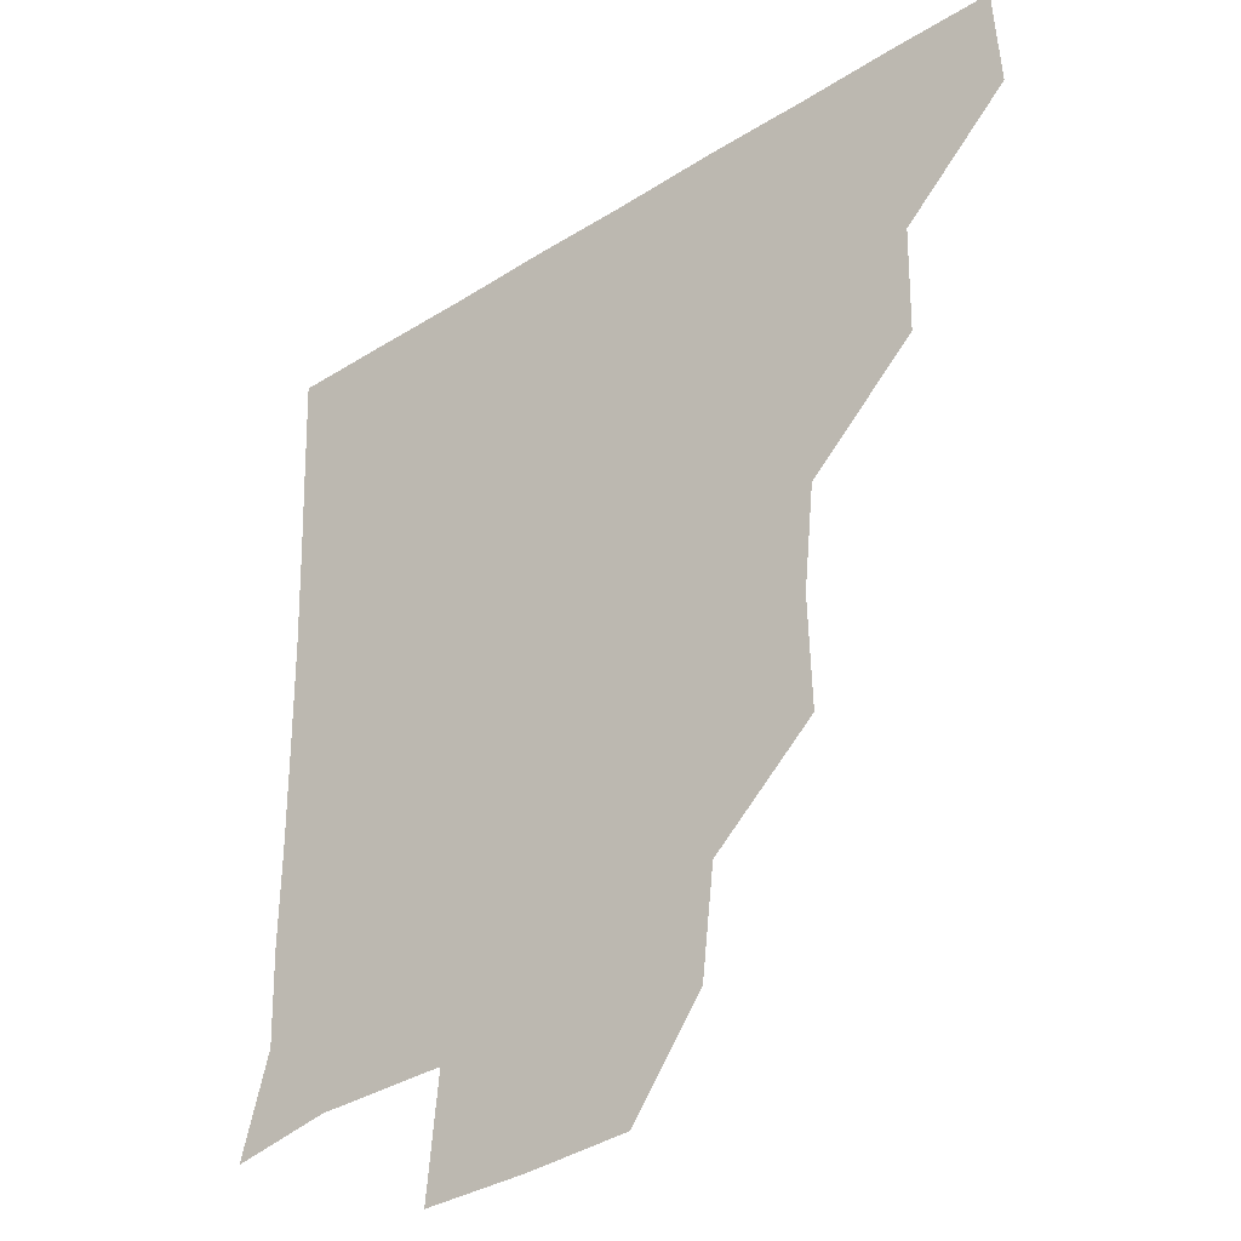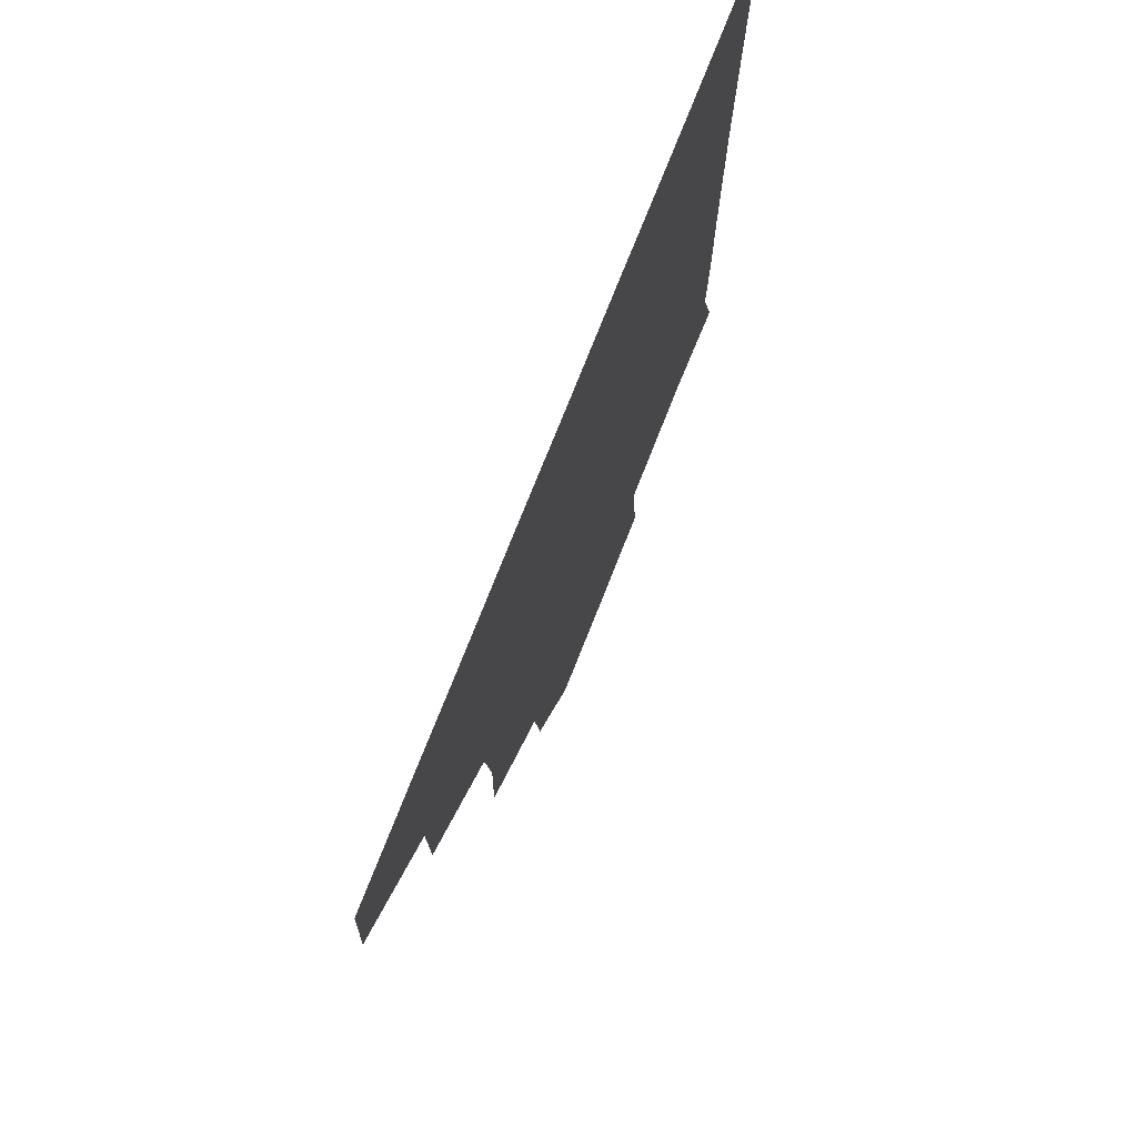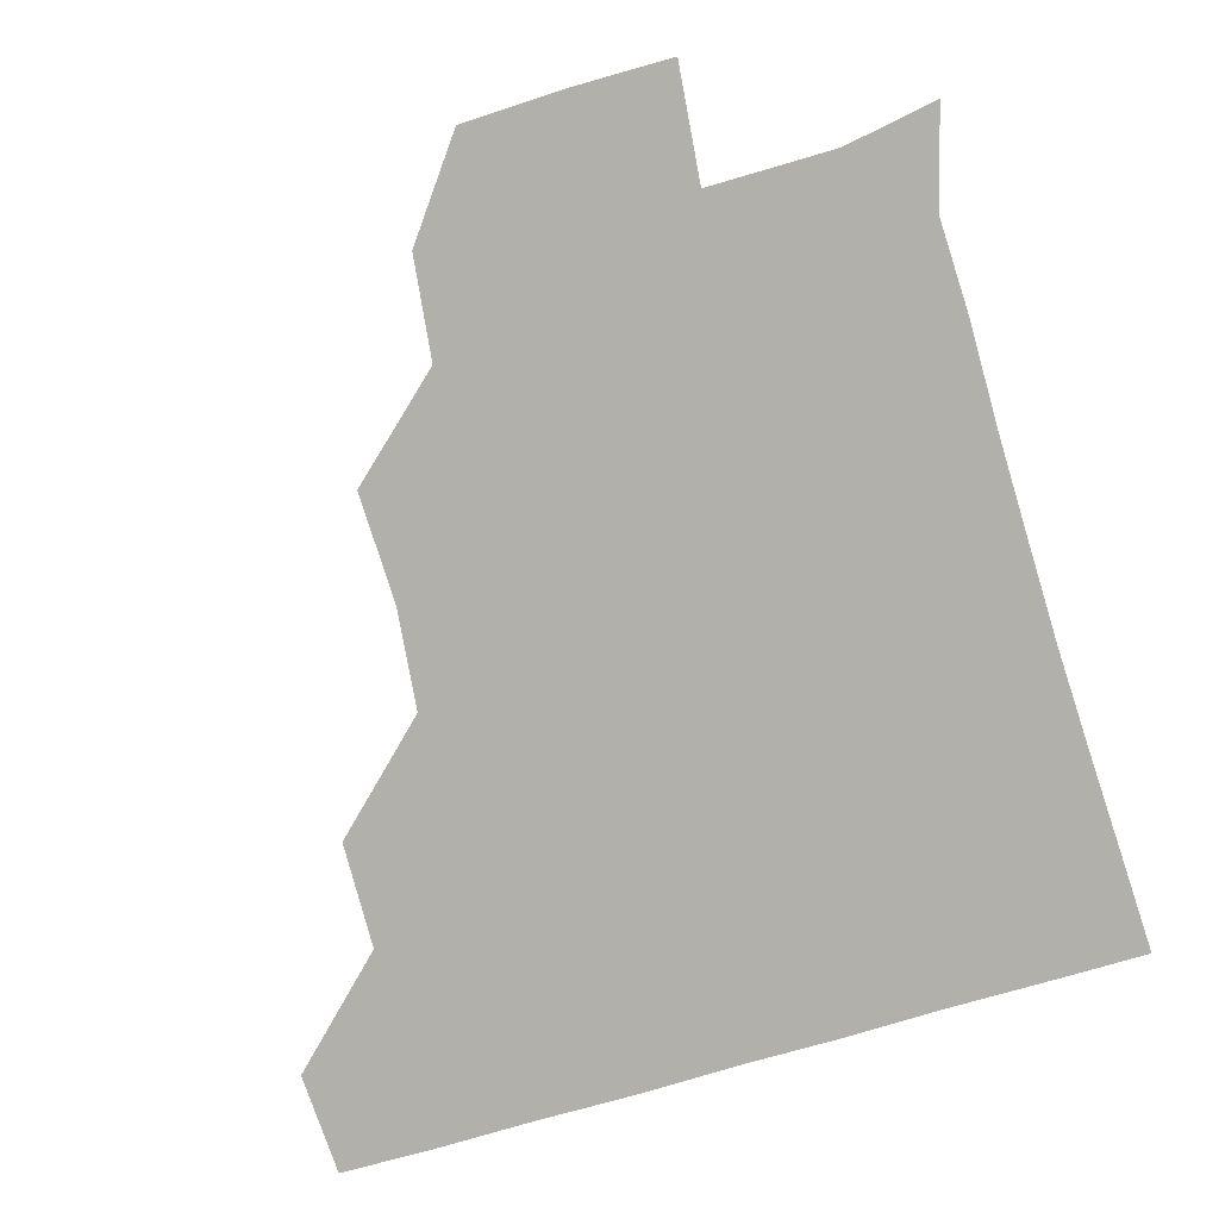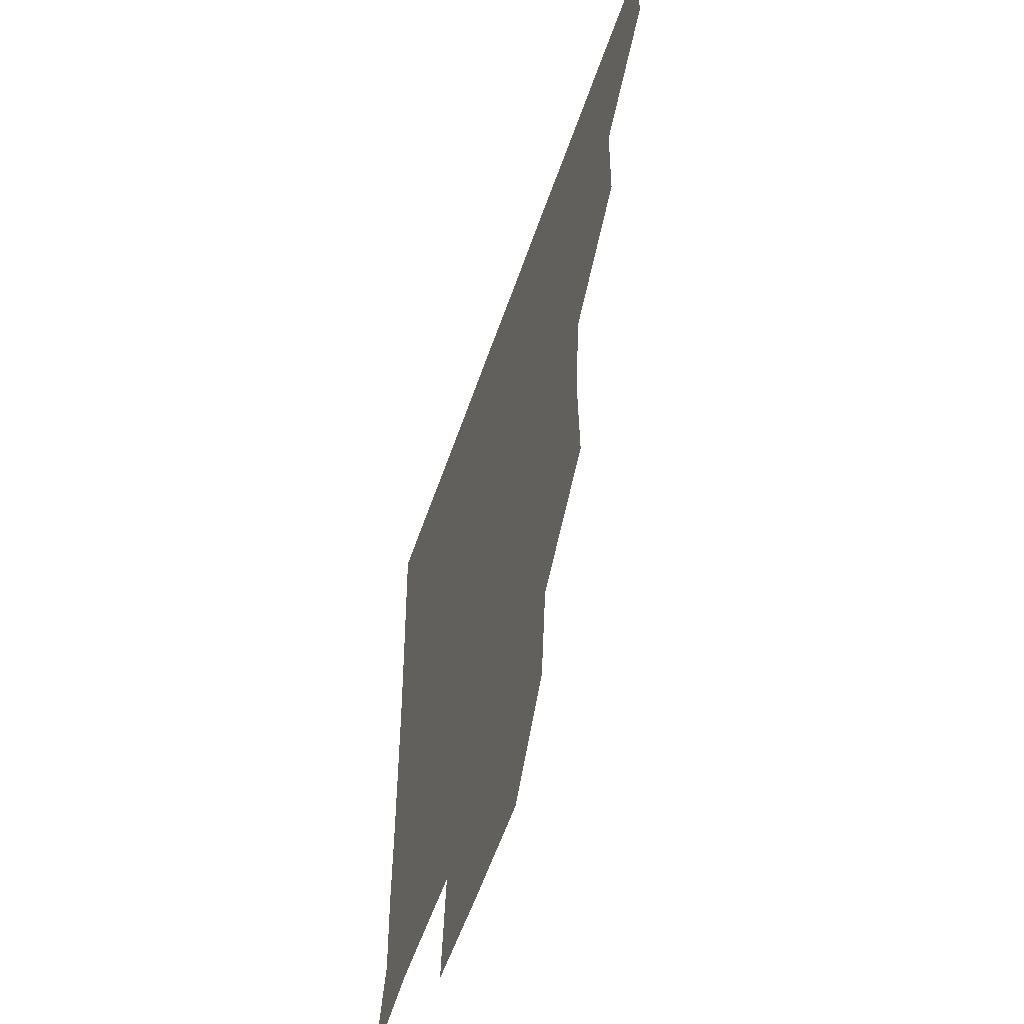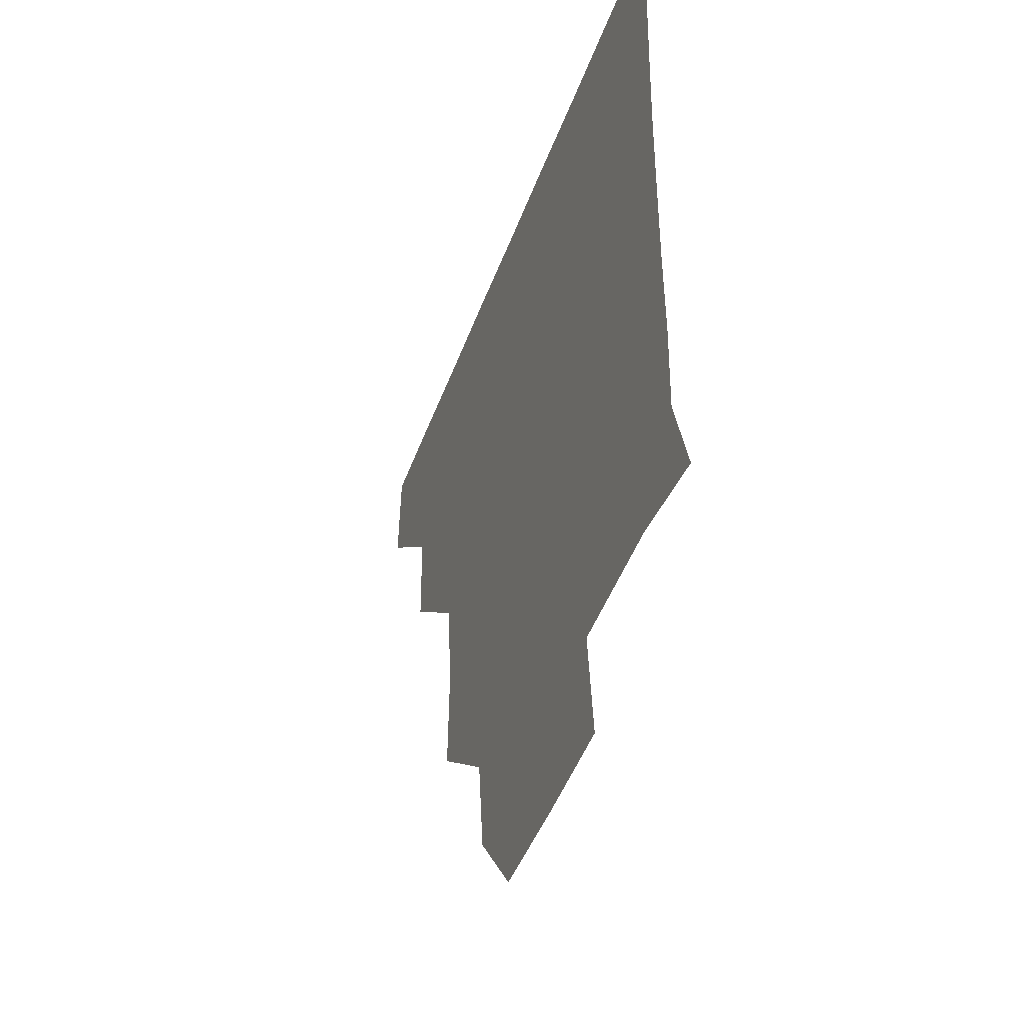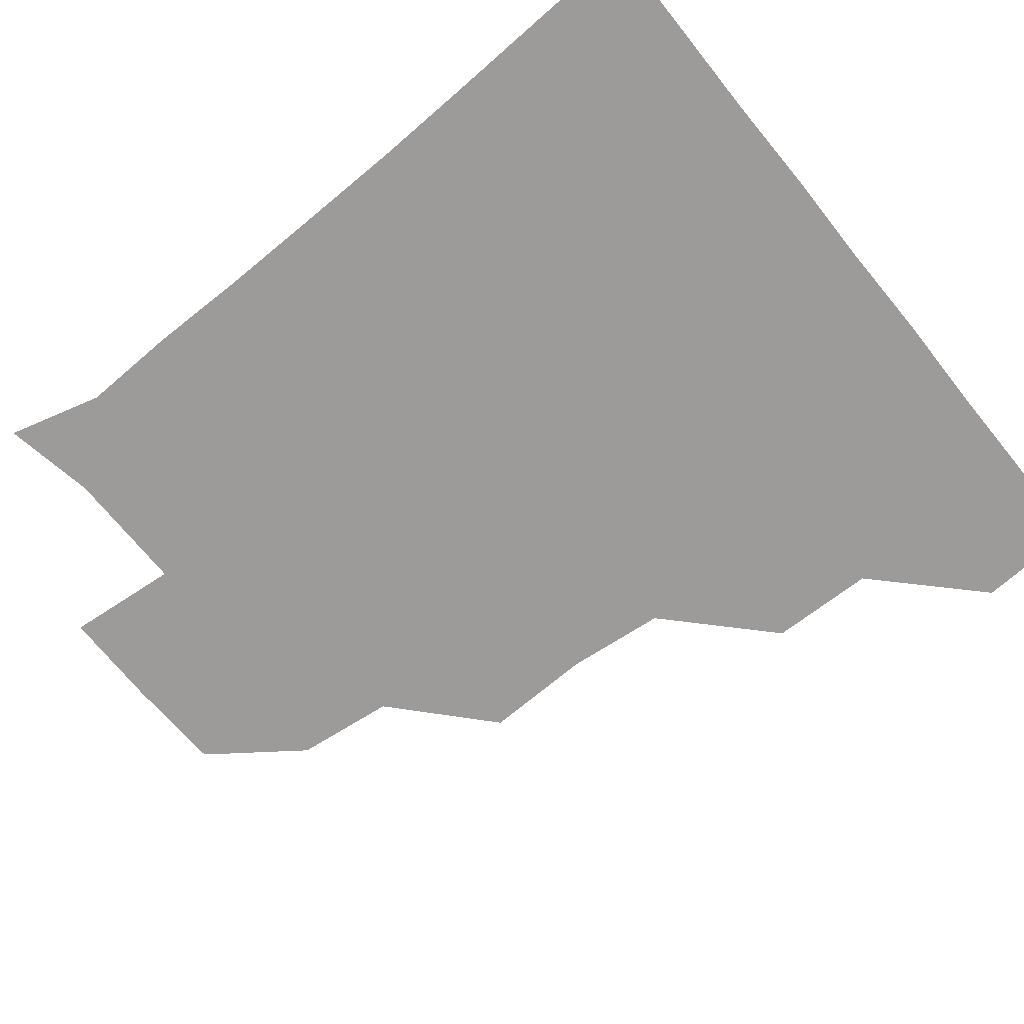
<metadata>
{"format":"obj","ext":"obj","renderer":"f3d","projection":"perspective","resolution":1024,"background":"white","views":[{"elev":-35.2,"azim":-140.0,"up":"+Y"},{"elev":74.8,"azim":-68.5,"up":"+Y"},{"elev":-78.5,"azim":16.1,"up":"+Z"},{"elev":-56.7,"azim":-108.8,"up":"+Y"},{"elev":-47.4,"azim":70.2,"up":"+Y"},{"elev":-69.8,"azim":128.9,"up":"+Z"}]}
</metadata>
<code>
v 450.4 389.4 0
v 451.9 420.7 0
v 482.1 327 0
v 481.4 359.2 0
v 482.4 391.8 0
v 481.2 421.2 0
v 515.4 233.5 0
v 516.2 266.8 0
v 513 297.4 0
v 512.9 333.3 0
v 512.3 362.3 0
v 511.5 391.3 0
v 511.1 421 0
v 548.5 176.1 0
v 544.9 206.7 0
v 543.7 243.8 0
v 542.7 271.2 0
v 542.3 302.4 0
v 541.6 332.5 0
v 542 362.5 0
v 541.4 391.1 0
v 540.8 421.4 0
v 569.1 148 0
v 573.8 183.1 0
v 573 215 0
v 572.4 243.3 0
v 572 273.3 0
v 571.9 303.6 0
v 571.5 332.3 0
v 571.4 361.8 0
v 571.4 391.1 0
v 570.9 420.9 0
v 599.3 146.9 0
v 600.6 183.9 0
v 601.2 213.9 0
v 601.2 244.1 0
v 601.1 273.9 0
v 601.1 303.8 0
v 601.5 332.7 0
v 601.4 362 0
v 601.5 391 0
v 600.6 421.2 0
v 629.9 147.1 0
v 626.7 181.7 0
v 629.6 214.3 0
v 629.8 244.8 0
v 630.4 273.8 0
v 630.6 302.9 0
v 630.7 333.4 0
v 631.1 362.5 0
v 631.3 391.3 0
v 631 420.8 0
v 665 181.6 0
v 657.6 214.1 0
v 658.1 243 0
v 658.1 273.2 0
v 658.5 303.6 0
v 659.5 332.7 0
v 660.3 362.3 0
v 661.1 391.9 0
v 661.2 421 0
v 693.3 176.6 0
v 685.3 205.6 0
v 686.3 234.1 0
v 686.1 264.6 0
v 686.5 295.7 0
v 687 327.5 0
v 688.2 359.3 0
v 689.6 391.3 0
v 690.8 421 0
f 4 5 1
f 1 5 2
f 5 6 2
f 9 10 3
f 3 10 4
f 10 11 4
f 4 11 5
f 11 12 5
f 5 12 6
f 12 13 6
f 15 16 7
f 7 16 8
f 16 17 8
f 8 17 9
f 17 18 9
f 9 18 10
f 18 19 10
f 10 19 11
f 19 20 11
f 11 20 12
f 20 21 12
f 12 21 13
f 21 22 13
f 23 24 14
f 14 24 15
f 24 25 15
f 15 25 16
f 25 26 16
f 16 26 17
f 26 27 17
f 17 27 18
f 27 28 18
f 18 28 19
f 28 29 19
f 19 29 20
f 29 30 20
f 20 30 21
f 30 31 21
f 21 31 22
f 31 32 22
f 23 33 24
f 33 34 24
f 24 34 25
f 34 35 25
f 25 35 26
f 35 36 26
f 26 36 27
f 36 37 27
f 27 37 28
f 37 38 28
f 28 38 29
f 38 39 29
f 29 39 30
f 39 40 30
f 30 40 31
f 40 41 31
f 31 41 32
f 41 42 32
f 33 43 34
f 43 44 34
f 34 44 35
f 44 45 35
f 35 45 36
f 45 46 36
f 36 46 37
f 46 47 37
f 37 47 38
f 47 48 38
f 38 48 39
f 48 49 39
f 39 49 40
f 49 50 40
f 40 50 41
f 50 51 41
f 41 51 42
f 51 52 42
f 44 53 45
f 53 54 45
f 45 54 46
f 54 55 46
f 46 55 47
f 55 56 47
f 47 56 48
f 56 57 48
f 48 57 49
f 57 58 49
f 49 58 50
f 58 59 50
f 50 59 51
f 59 60 51
f 51 60 52
f 60 61 52
f 53 62 54
f 62 63 54
f 54 63 55
f 63 64 55
f 55 64 56
f 64 65 56
f 56 65 57
f 65 66 57
f 57 66 58
f 66 67 58
f 58 67 59
f 67 68 59
f 59 68 60
f 68 69 60
f 60 69 61
f 69 70 61

</code>
